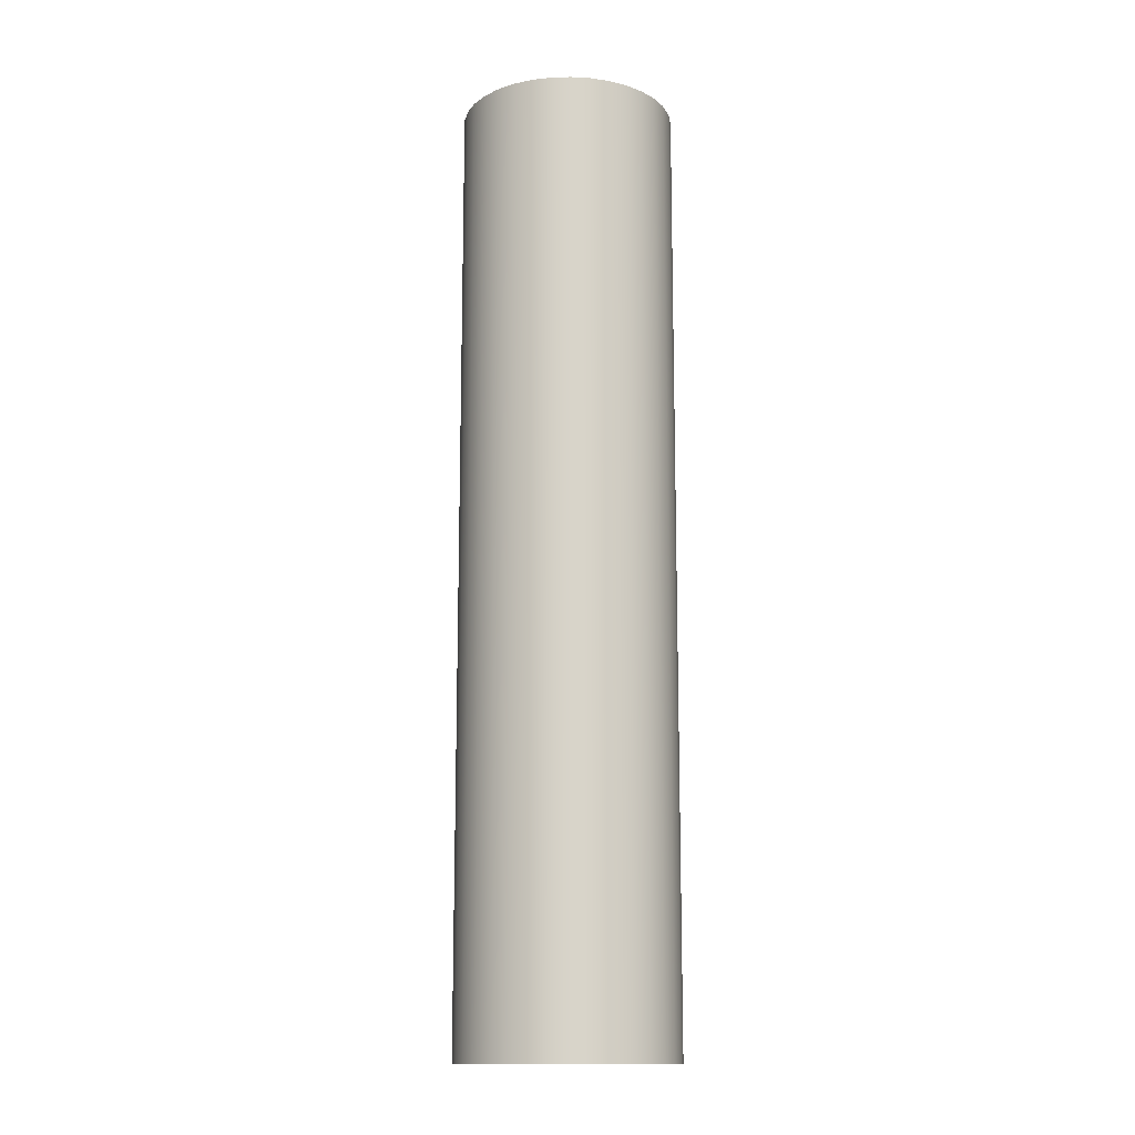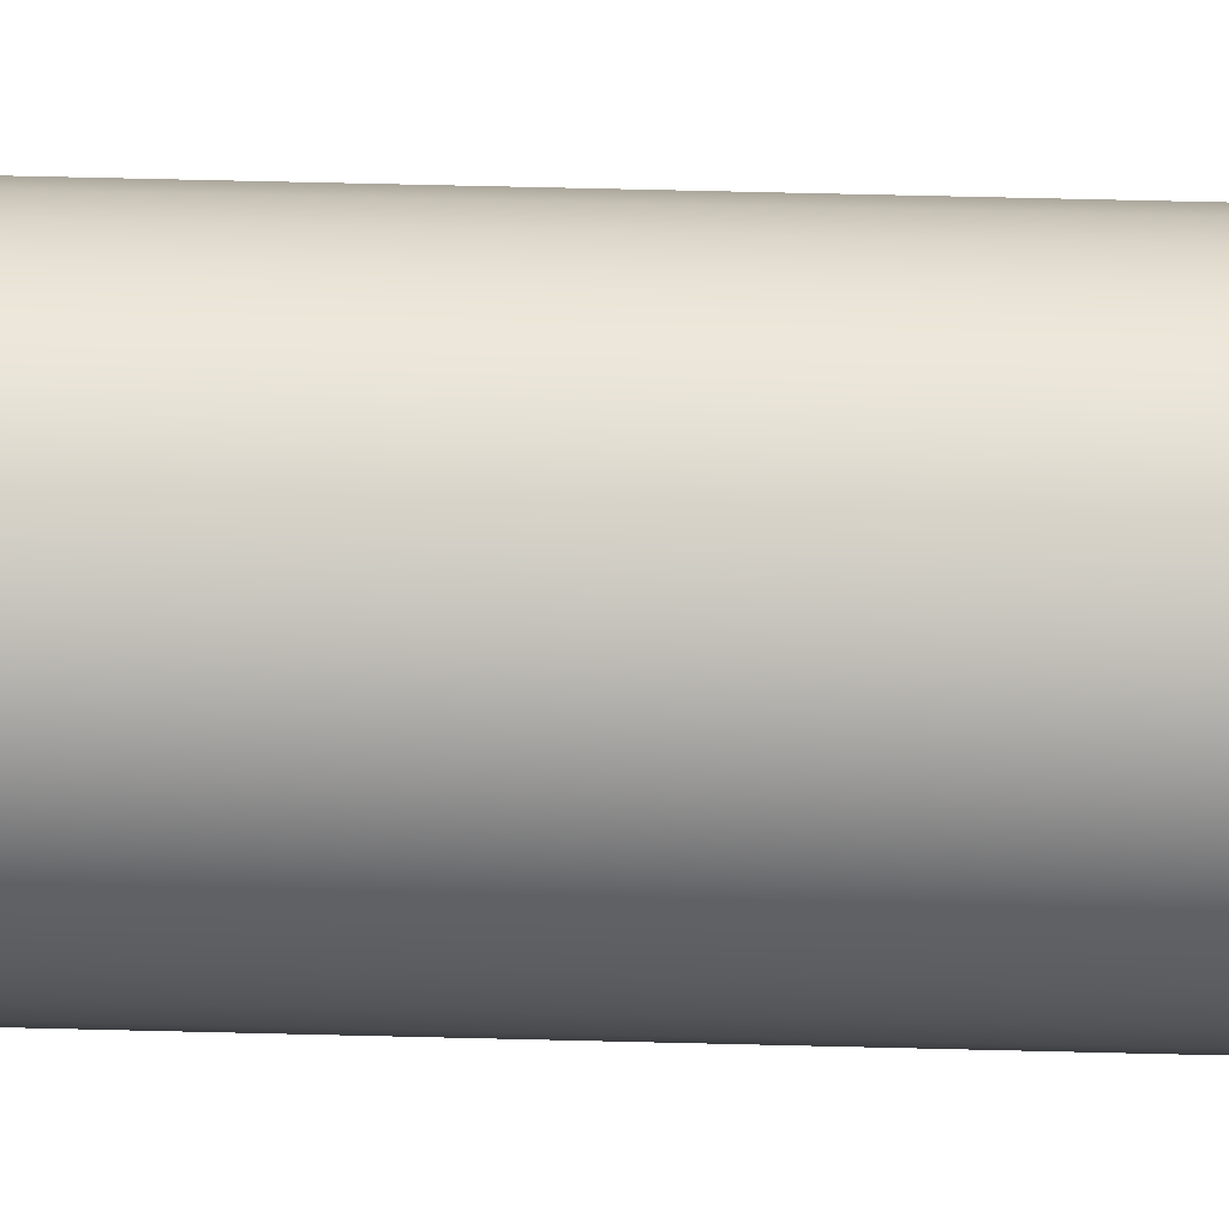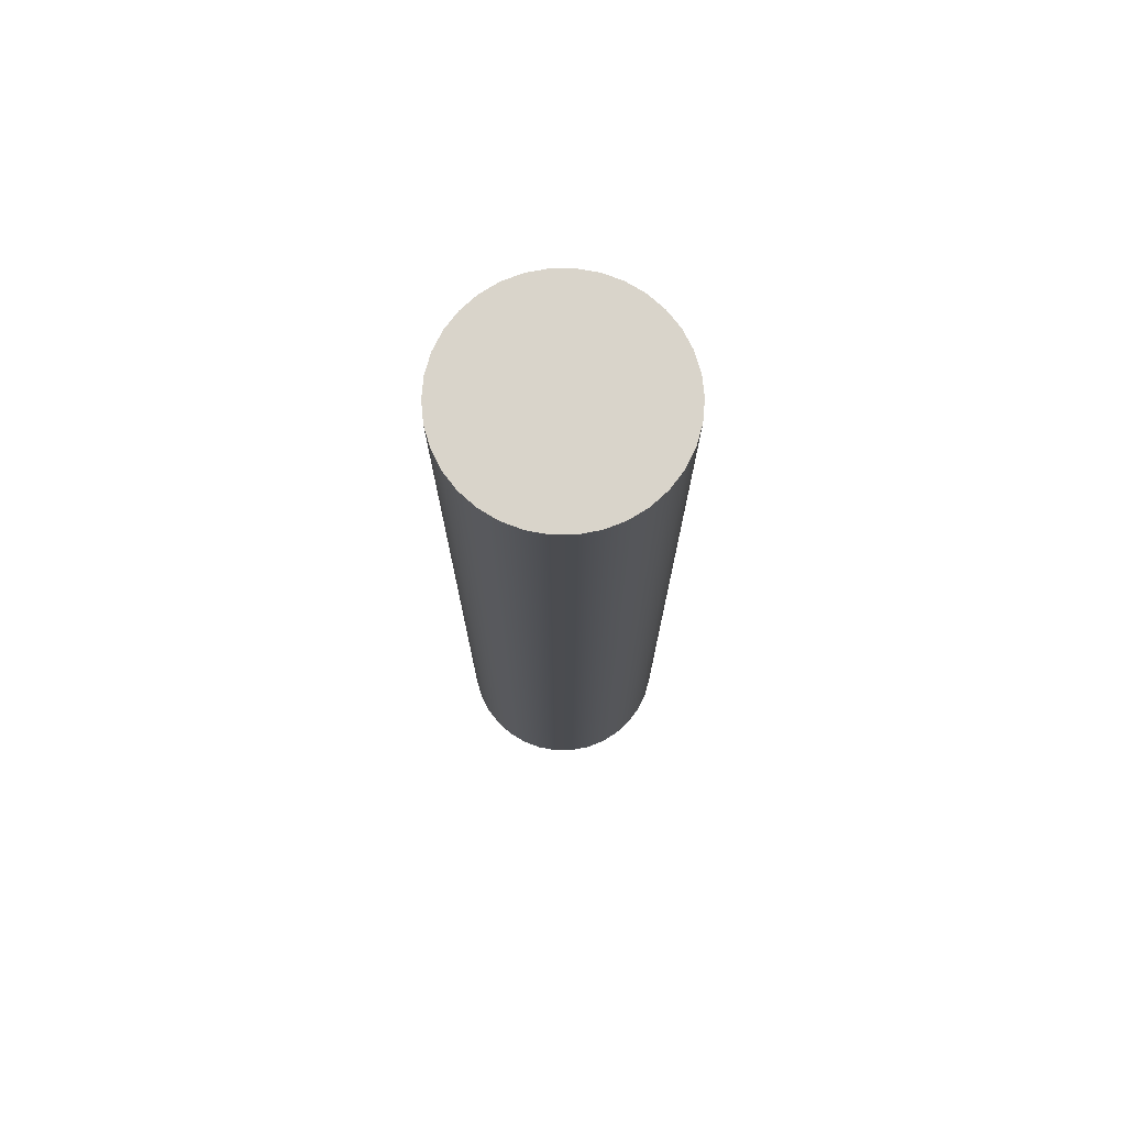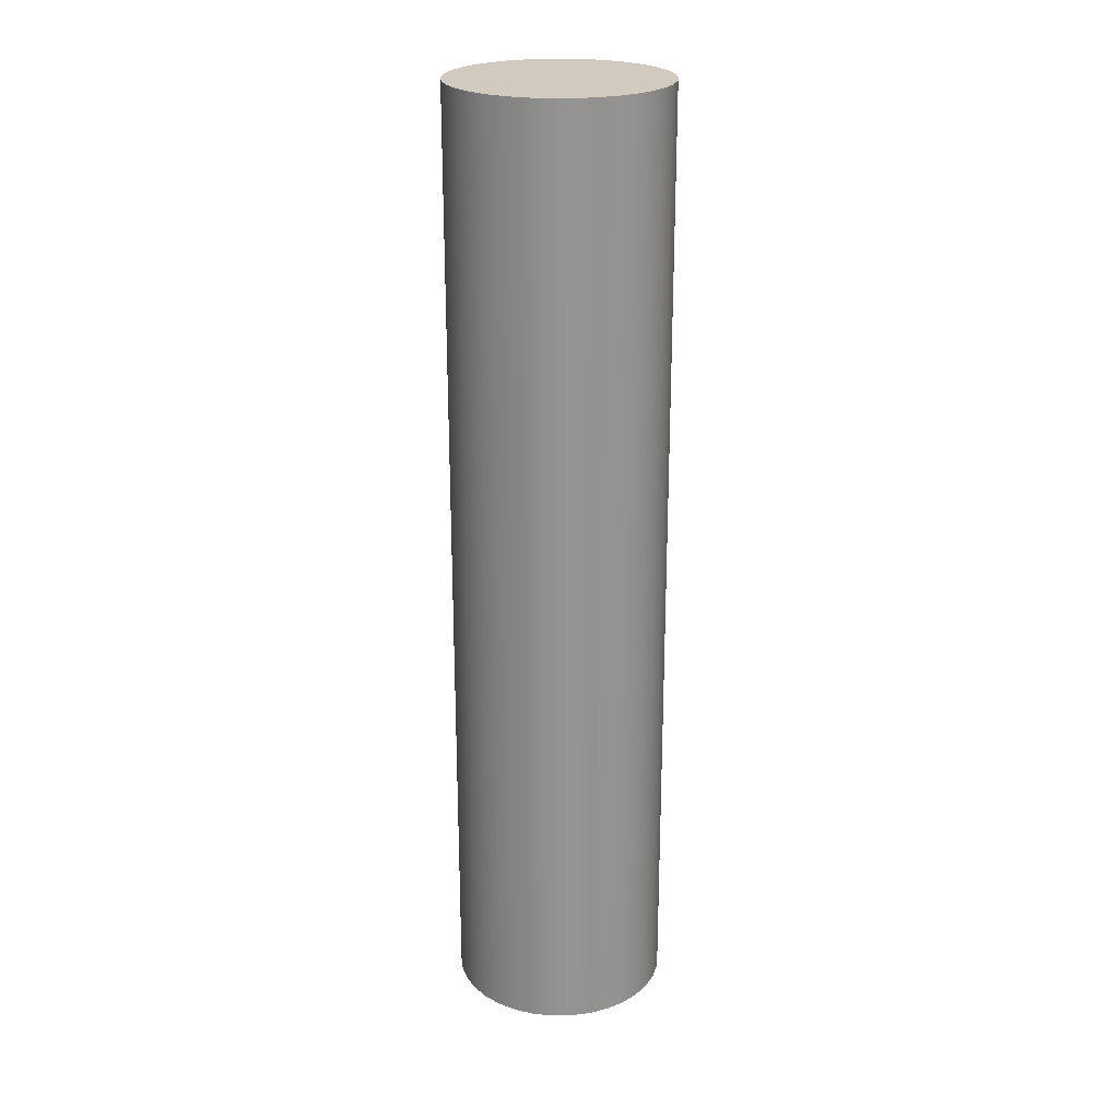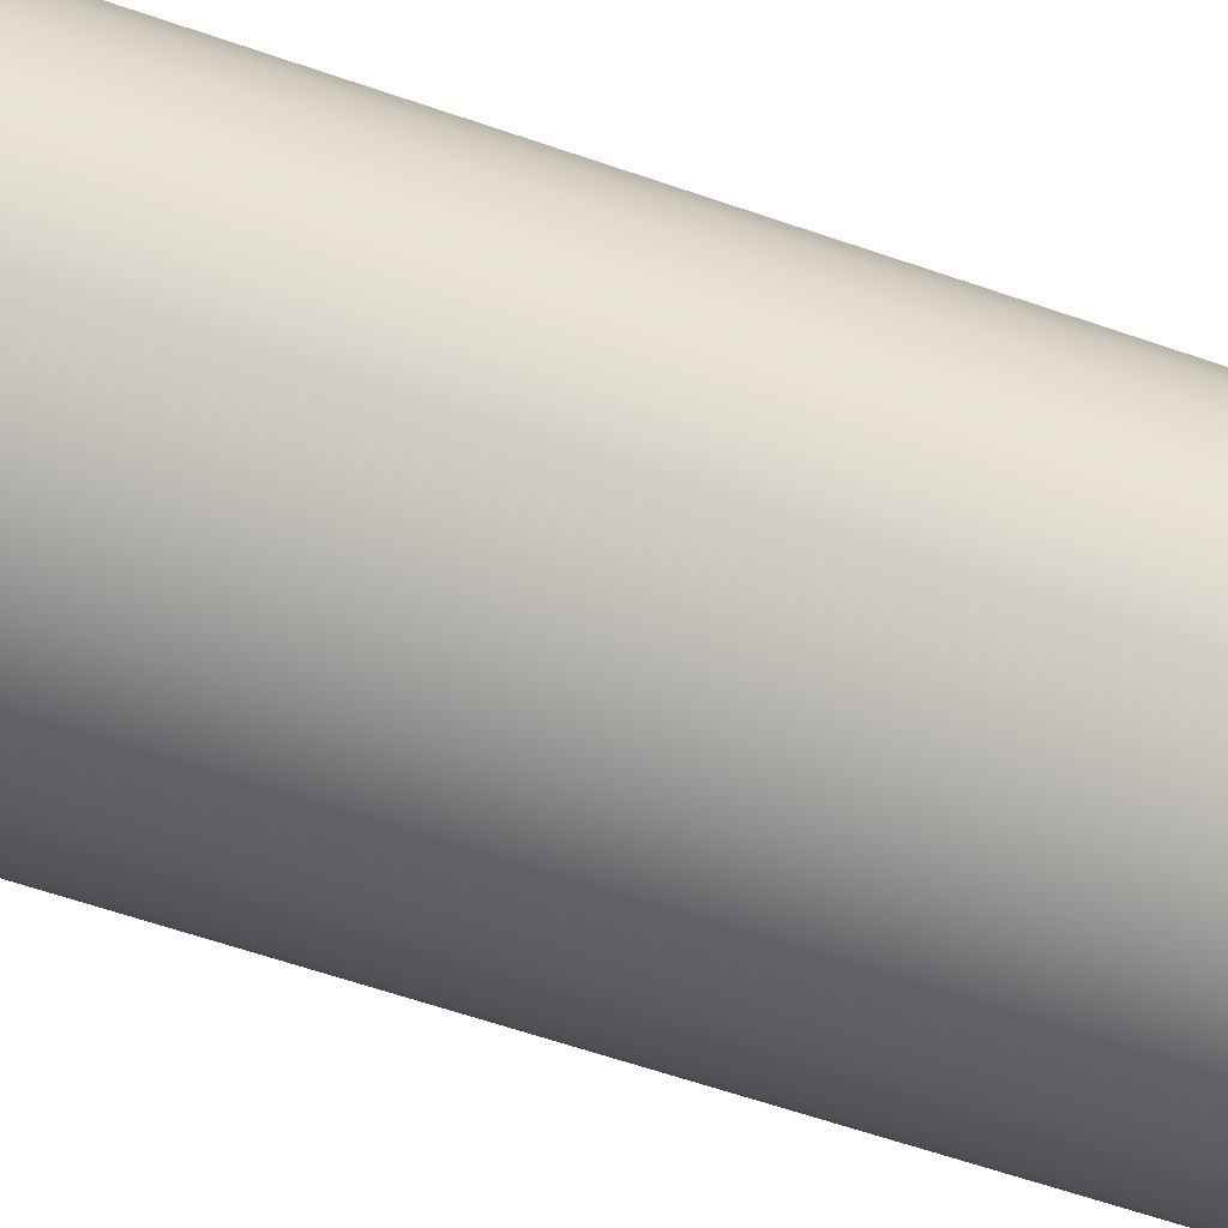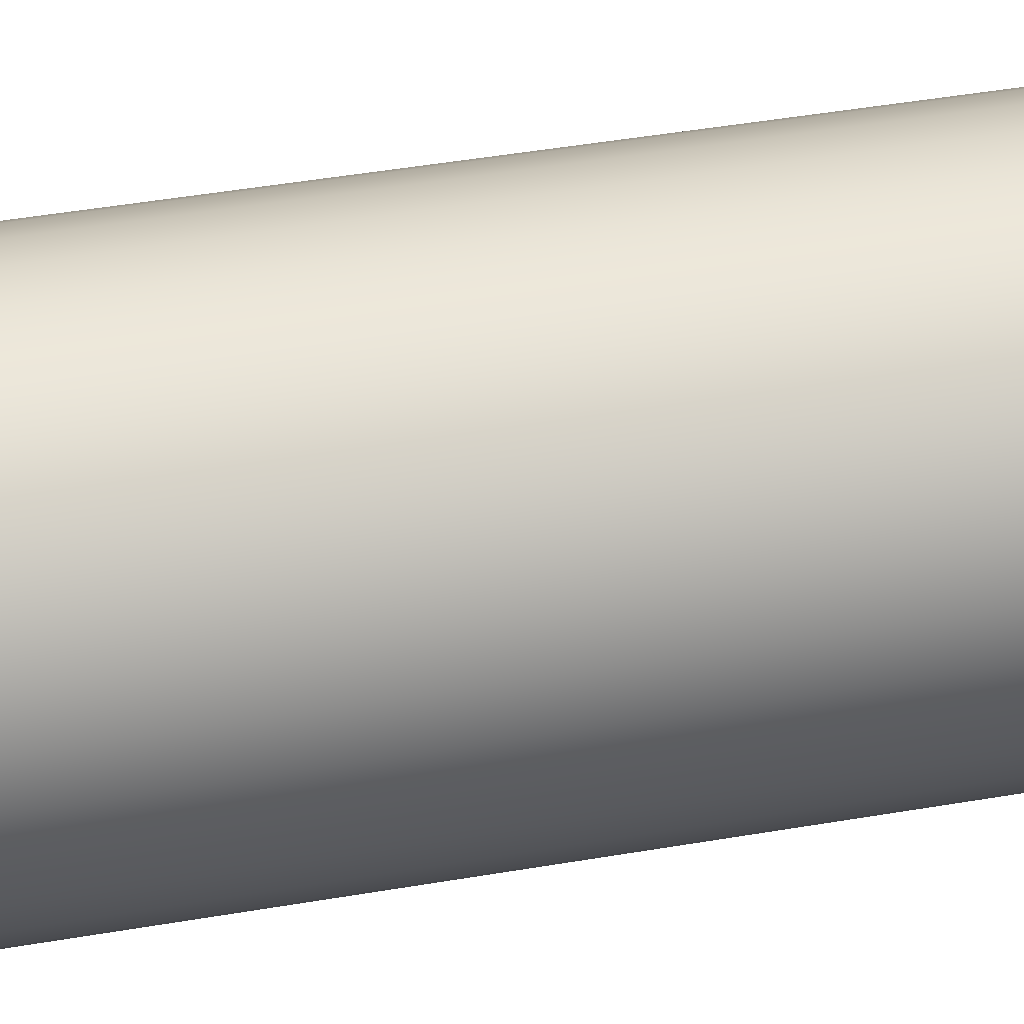
<metadata>
{"format":"obj","ext":"obj","renderer":"f3d","projection":"perspective","resolution":1024,"background":"white","views":[{"elev":-13.8,"azim":-176.4,"up":"+Y"},{"elev":66.0,"azim":-88.6,"up":"+Z"},{"elev":74.8,"azim":126.7,"up":"+Y"},{"elev":23.4,"azim":-33.0,"up":"+Y"},{"elev":-48.1,"azim":67.4,"up":"+Z"},{"elev":36.5,"azim":-103.4,"up":"+Z"}]}
</metadata>
<code>
v -0.85 7.5 1.041e-16
v -0.8355 7.5 -0.1562
v -0.7926 7.5 -0.3071
v -0.7227 7.5 -0.4475
v -0.6282 7.5 -0.5726
v -0.5122 7.5 -0.6783
v -0.3789 7.5 -0.7609
v -0.2326 7.5 -0.8176
v -0.07843 7.5 -0.8464
v 0.07843 7.5 -0.8464
v 0.2326 7.5 -0.8176
v 0.3789 7.5 -0.7609
v 0.5122 7.5 -0.6783
v 0.6282 7.5 -0.5726
v 0.7227 7.5 -0.4475
v 0.7926 7.5 -0.3071
v 0.8355 7.5 -0.1562
v 0.85 7.5 0
v 0.8355 7.5 0.1562
v 0.7926 7.5 0.3071
v 0.7227 7.5 0.4475
v 0.6282 7.5 0.5726
v 0.5122 7.5 0.6783
v 0.3789 7.5 0.7609
v 0.2326 7.5 0.8176
v 0.07843 7.5 0.8464
v -0.07843 7.5 0.8464
v -0.2326 7.5 0.8176
v -0.3789 7.5 0.7609
v -0.5122 7.5 0.6783
v -0.6282 7.5 0.5726
v -0.7227 7.5 0.4475
v -0.7926 7.5 0.3071
v -0.8355 7.5 0.1562
v -0.85 0 1.041e-16
v -0.8355 0 0.1562
v -0.7926 0 0.3071
v -0.7227 0 0.4475
v -0.6282 0 0.5726
v -0.5122 0 0.6783
v -0.3789 0 0.7609
v -0.2326 0 0.8176
v -0.07843 0 0.8464
v 0.07843 0 0.8464
v 0.2326 0 0.8176
v 0.3789 0 0.7609
v 0.5122 0 0.6783
v 0.6282 0 0.5726
v 0.7227 0 0.4475
v 0.7926 0 0.3071
v 0.8355 0 0.1562
v 0.85 0 0
v 0.8355 0 -0.1562
v 0.7926 0 -0.3071
v 0.7227 0 -0.4475
v 0.6282 0 -0.5726
v 0.5122 0 -0.6783
v 0.3789 0 -0.7609
v 0.2326 0 -0.8176
v 0.07843 0 -0.8464
v -0.07843 0 -0.8464
v -0.2326 0 -0.8176
v -0.3789 0 -0.7609
v -0.5122 0 -0.6783
v -0.6282 0 -0.5726
v -0.7227 0 -0.4475
v -0.7926 0 -0.3071
v -0.8355 0 -0.1562
v -0.85 0 1.041e-16
v -0.85 7.5 1.041e-16
v -0.85 7.5 1.041e-16
v -0.8355 7.5 0.1562
v -0.7926 7.5 0.3071
v -0.7227 7.5 0.4475
v -0.6282 7.5 0.5726
v -0.5122 7.5 0.6783
v -0.3789 7.5 0.7609
v -0.2326 7.5 0.8176
v -0.07843 7.5 0.8464
v 0.07843 7.5 0.8464
v 0.2326 7.5 0.8176
v 0.3789 7.5 0.7609
v 0.5122 7.5 0.6783
v 0.6282 7.5 0.5726
v 0.7227 7.5 0.4475
v 0.7926 7.5 0.3071
v 0.8355 7.5 0.1562
v 0.85 7.5 0
v 0.8355 7.5 -0.1562
v 0.7926 7.5 -0.3071
v 0.7227 7.5 -0.4475
v 0.6282 7.5 -0.5726
v 0.5122 7.5 -0.6783
v 0.3789 7.5 -0.7609
v 0.2326 7.5 -0.8176
v 0.07843 7.5 -0.8464
v -0.07843 7.5 -0.8464
v -0.2326 7.5 -0.8176
v -0.3789 7.5 -0.7609
v -0.5122 7.5 -0.6783
v -0.6282 7.5 -0.5726
v -0.7227 7.5 -0.4475
v -0.7926 7.5 -0.3071
v -0.8355 7.5 -0.1562
v -0.85 0 1.041e-16
v -0.8355 0 -0.1562
v -0.7926 0 -0.3071
v -0.7227 0 -0.4475
v -0.6282 0 -0.5726
v -0.5122 0 -0.6783
v -0.3789 0 -0.7609
v -0.2326 0 -0.8176
v -0.07843 0 -0.8464
v 0.07843 0 -0.8464
v 0.2326 0 -0.8176
v 0.3789 0 -0.7609
v 0.5122 0 -0.6783
v 0.6282 0 -0.5726
v 0.7227 0 -0.4475
v 0.7926 0 -0.3071
v 0.8355 0 -0.1562
v 0.85 0 0
v 0.8355 0 0.1562
v 0.7926 0 0.3071
v 0.7227 0 0.4475
v 0.6282 0 0.5726
v 0.5122 0 0.6783
v 0.3789 0 0.7609
v 0.2326 0 0.8176
v 0.07843 0 0.8464
v -0.07843 0 0.8464
v -0.2326 0 0.8176
v -0.3789 0 0.7609
v -0.5122 0 0.6783
v -0.6282 0 0.5726
v -0.7227 0 0.4475
v -0.7926 0 0.3071
v -0.8355 0 0.1562
g 6149d582-e300-11ea-a80f-54bf646e7e1f
f 2 68 1
f 1 68 69
f 70 35 34
f 34 35 36
f 34 36 37
f 2 3 68
f 68 3 67
f 67 3 4
f 67 4 66
f 66 4 5
f 66 5 65
f 65 5 6
f 65 6 64
f 64 6 7
f 64 7 63
f 63 7 8
f 63 8 62
f 62 8 9
f 62 9 61
f 61 9 10
f 61 10 60
f 60 10 11
f 60 11 59
f 59 11 12
f 59 12 58
f 58 12 13
f 58 13 57
f 57 13 14
f 57 14 56
f 56 14 15
f 56 15 55
f 55 15 16
f 55 16 54
f 54 16 17
f 54 17 53
f 53 17 18
f 53 18 52
f 52 18 19
f 52 19 51
f 51 19 20
f 51 20 50
f 50 20 21
f 50 21 49
f 49 21 22
f 49 22 48
f 48 22 23
f 48 23 47
f 47 23 24
f 47 24 46
f 46 24 25
f 46 25 45
f 45 25 26
f 45 26 44
f 44 26 27
f 44 27 43
f 43 27 28
f 43 28 42
f 42 28 29
f 42 29 41
f 41 29 30
f 41 30 40
f 40 30 31
f 40 31 39
f 39 31 32
f 39 32 38
f 38 32 33
f 38 33 37
f 37 33 34
g 614abfcc-e300-11ea-b4d9-54bf646e7e1f
f 72 87 71
f 71 87 88
f 71 88 104
f 104 88 89
f 104 89 103
f 103 89 90
f 103 90 102
f 102 90 91
f 102 91 101
f 101 91 92
f 101 92 100
f 100 92 93
f 100 93 99
f 99 93 94
f 99 94 98
f 98 94 95
f 98 95 97
f 97 95 96
f 87 72 86
f 86 72 73
f 86 73 85
f 85 73 74
f 85 74 84
f 84 74 75
f 84 75 83
f 83 75 76
f 83 76 82
f 82 76 77
f 82 77 81
f 81 77 78
f 81 78 80
f 80 78 79
g 614baa1c-e300-11ea-8fae-54bf646e7e1f
f 106 121 105
f 105 121 122
f 105 122 138
f 138 122 123
f 138 123 137
f 137 123 124
f 137 124 136
f 136 124 125
f 136 125 135
f 135 125 126
f 135 126 134
f 134 126 127
f 134 127 133
f 133 127 128
f 133 128 132
f 132 128 129
f 132 129 131
f 131 129 130
f 121 106 120
f 120 106 107
f 120 107 119
f 119 107 108
f 119 108 118
f 118 108 109
f 118 109 117
f 117 109 110
f 117 110 116
f 116 110 111
f 116 111 115
f 115 111 112
f 115 112 114
f 114 112 113

</code>
